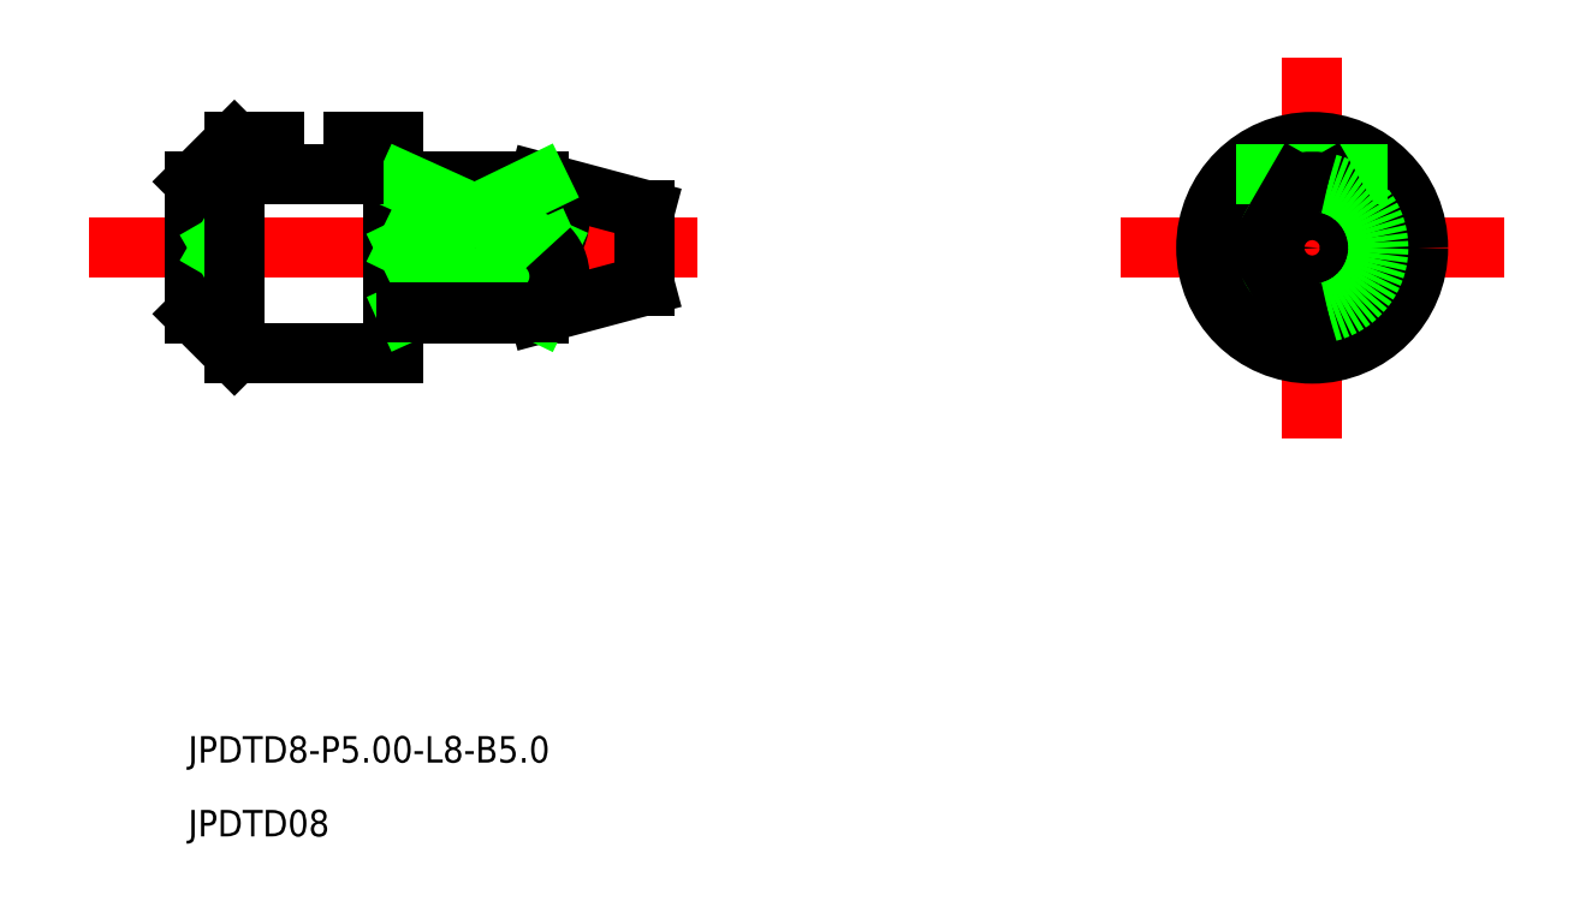
<metadata>
{"format":"dxf","ext":"dxf","renderer":"ezdxf+matplotlib","layout":"modelspace","background":"white","min_lineweight":24,"dpi":150}
</metadata>
<code>
0
SECTION
2
ENTITIES
0
TEXT
8
0
10
576.3
20
579.6
30
0
40
1
1
JPDTD8-P5-L8-B5
0
TEXT
8
0
10
576.3
20
576.8
30
0
40
1
1
JPDTD08
0
LINE
8
CENTER
10
572.5
20
599.1
30
0
11
595.5
21
599.1
31
0
0
LINE
8
0
10
576.5
20
601.6
30
0
11
576.5
21
596.6
31
0
0
LINE
8
0
10
584
20
603.1
30
0
11
584
21
595.1
31
0
0
LINE
8
0
10
589.5
20
601.6
30
0
11
589.5
21
596.6
31
0
0
LINE
8
0
10
584.5
20
601.6
30
0
11
589.5
21
601.6
31
0
0
LINE
8
0
10
589.5
20
601.6
30
0
11
593.5
21
600.5
31
0
0
LINE
8
0
10
589.5
20
596.6
30
0
11
593.5
21
597.7
31
0
0
LINE
8
0
10
584.5
20
596.6
30
0
11
589.5
21
596.6
31
0
0
LINE
8
0
10
584
20
603.1
30
0
11
582.5
21
603.1
31
0
0
LINE
8
0
10
584
20
595.1
30
0
11
578
21
595.1
31
0
0
LINE
8
0
10
584.5
20
601.6
30
0
11
584.5
21
596.6
31
0
0
LINE
8
0
10
584
20
601.4
30
0
11
584.5
21
601.4
31
0
0
LINE
8
0
10
584
20
596.8
30
0
11
584.5
21
596.8
31
0
0
LINE
8
CENTER
10
611.5
20
599.1
30
0
11
626
21
599.1
31
0
0
LINE
8
CENTER
10
618.8
20
591.9
30
0
11
618.8
21
606.3
31
0
0
ARC
8
0
10
618.8
20
599.1
30
0
40
2.5
50
103.9
51
256.1
0
CIRCLE
8
0
10
618.8
20
599.1
30
0
40
0.25
0
LINE
8
0
10
593.5
20
599.4
30
0
11
593.1
21
599.1
31
0
0
LINE
8
0
10
593.5
20
598.9
30
0
11
593.1
21
599.1
31
0
0
LINE
8
0
10
576.5
20
599.6
30
0
11
577.4
21
599.1
31
0
0
LINE
8
0
10
576.5
20
598.6
30
0
11
577.4
21
599.1
31
0
0
LINE
8
0
10
578
20
603.1
30
0
11
576.5
21
601.6
31
0
0
LINE
8
0
10
578
20
595.1
30
0
11
576.5
21
596.6
31
0
0
LINE
8
0
10
578
20
603.1
30
0
11
578
21
595.1
31
0
0
LINE
8
0
10
593.5
20
600.5
30
0
11
593.5
21
597.7
31
0
0
CIRCLE
8
0
10
618.8
20
599.1
30
0
40
4
0
CIRCLE
8
0
10
618.8
20
599.1
30
0
40
1.428
0
LINE
8
0
10
615.9
20
601.9
30
0
11
621.6
21
601.9
31
0
0
LINE
8
0
10
619.4
20
601.5
30
0
11
620.8
21
599.1
31
0
0
LINE
8
0
10
618.2
20
601.5
30
0
11
616.7
21
599.1
31
0
0
LINE
8
0
10
619.4
20
596.7
30
0
11
620.8
21
599.1
31
0
0
LINE
8
0
10
618.2
20
596.7
30
0
11
616.7
21
599.1
31
0
0
ARC
8
0
10
618.8
20
599.1
30
0
40
2.5
50
283.9
51
76.11
0
ARC
8
0
10
618.8
20
599.1
30
0
40
2.5
50
76.11
51
103.9
0
ARC
8
0
10
618.8
20
599.1
30
0
40
2.5
50
256.1
51
283.9
0
LINE
8
0
10
589.5
20
601.5
30
0
11
584.5
21
601.5
31
0
0
ARC
8
0
10
588.8
20
600.2
30
0
40
1.56
50
316.4
51
59.99
0
LINE
8
0
10
589.9
20
599.1
30
0
11
584.5
21
599.1
31
0
0
LINE
8
0
10
589.5
20
601.5
30
0
11
584.5
21
599.1
31
0
0
LINE
8
0
10
589.9
20
599.1
30
0
11
584.5
21
601.5
31
0
0
LINE
8
0
10
589.9
20
599.1
30
0
11
584.5
21
596.7
31
0
0
LINE
8
0
10
589.5
20
596.7
30
0
11
584.5
21
599.1
31
0
0
ARC
8
0
10
588.8
20
598
30
0
40
1.56
50
300
51
43.62
0
LINE
8
0
10
589.5
20
596.7
30
0
11
584.5
21
596.7
31
0
0
LINE
8
0
10
582.5
20
601.9
30
0
11
579.5
21
601.9
31
0
0
LINE
8
0
10
582.5
20
603.1
30
0
11
582.5
21
601.9
31
0
0
LINE
8
0
10
579.5
20
603.1
30
0
11
579.5
21
601.9
31
0
0
LINE
8
0
10
579.5
20
603.1
30
0
11
578
21
603.1
31
0
0
ENDSEC
0
EOF

</code>
